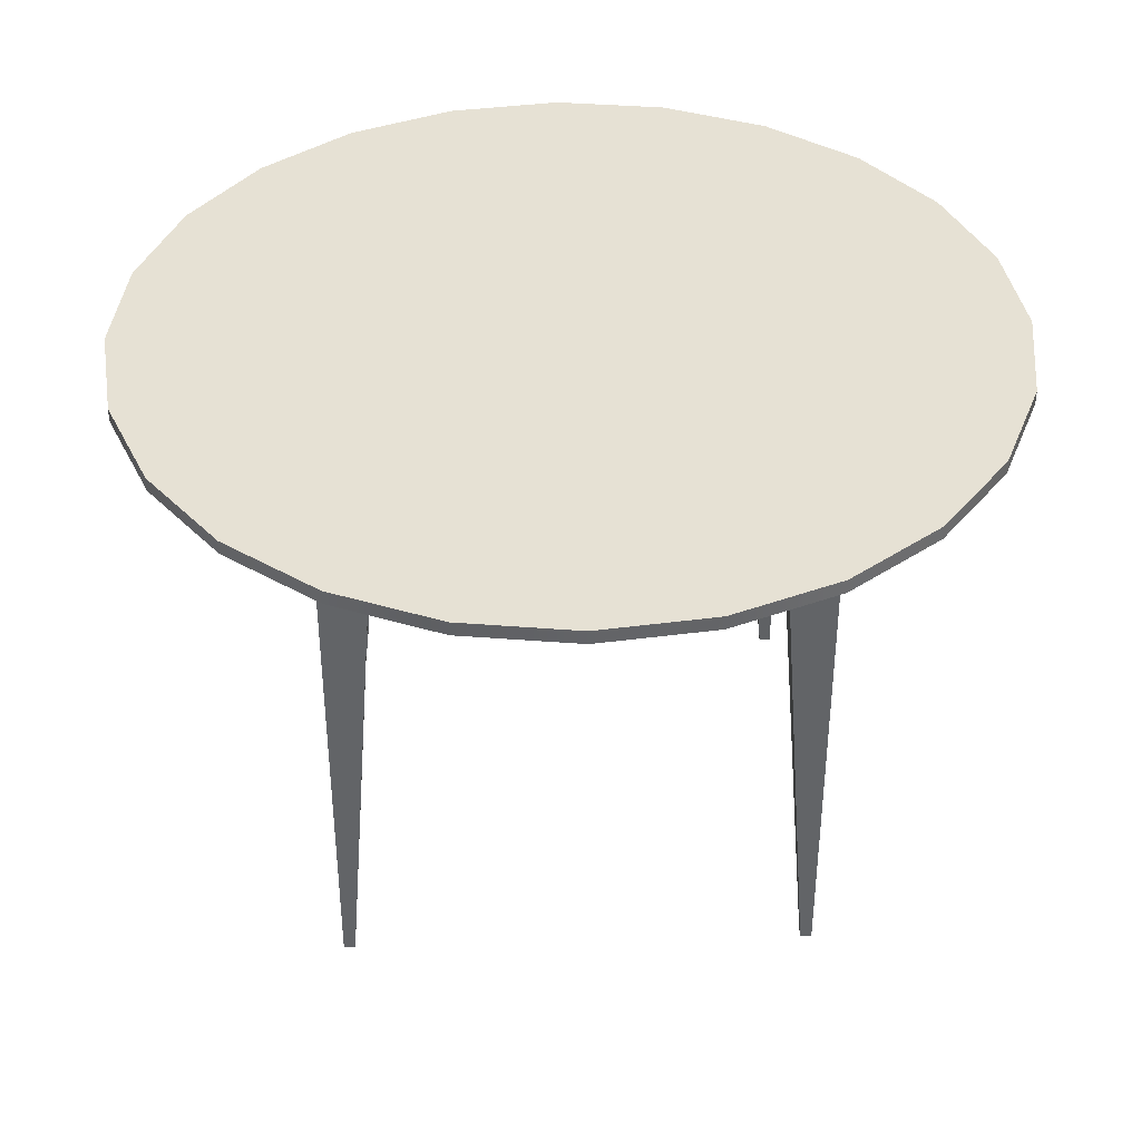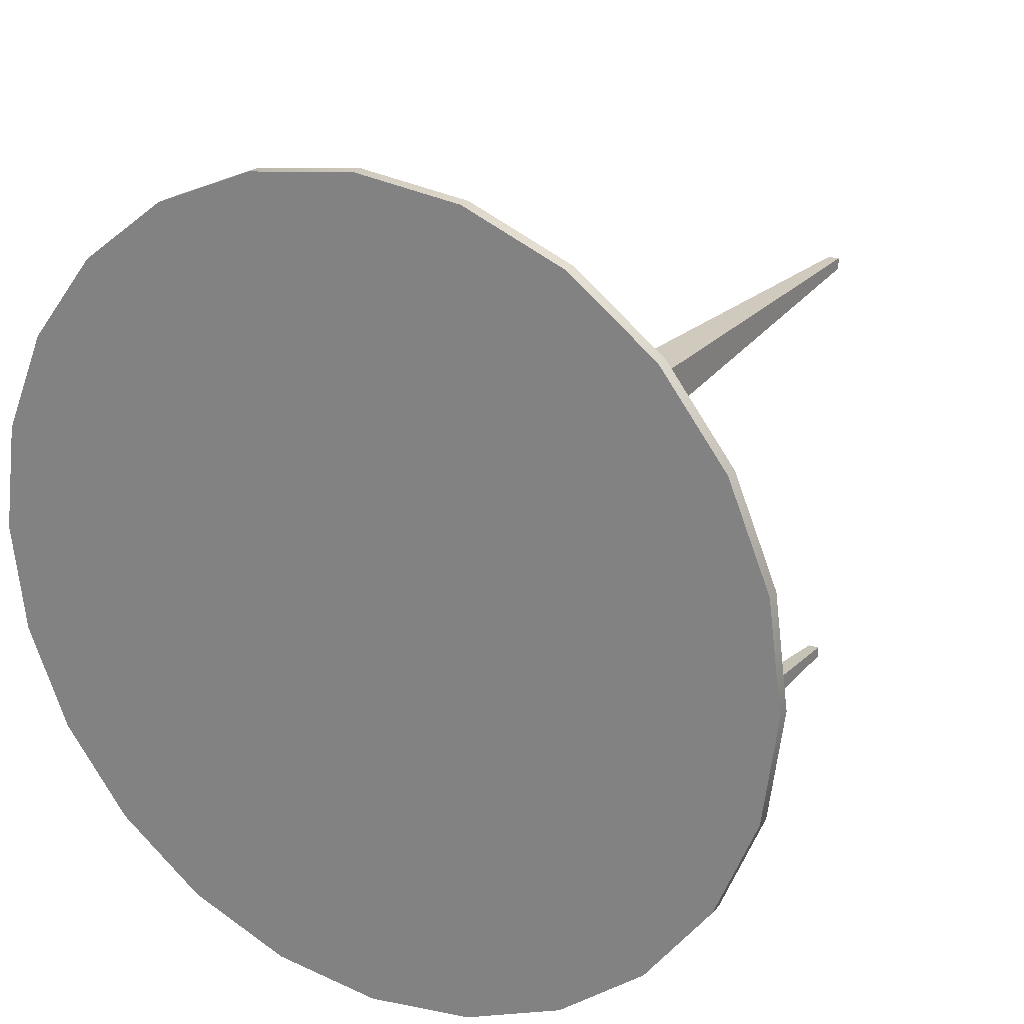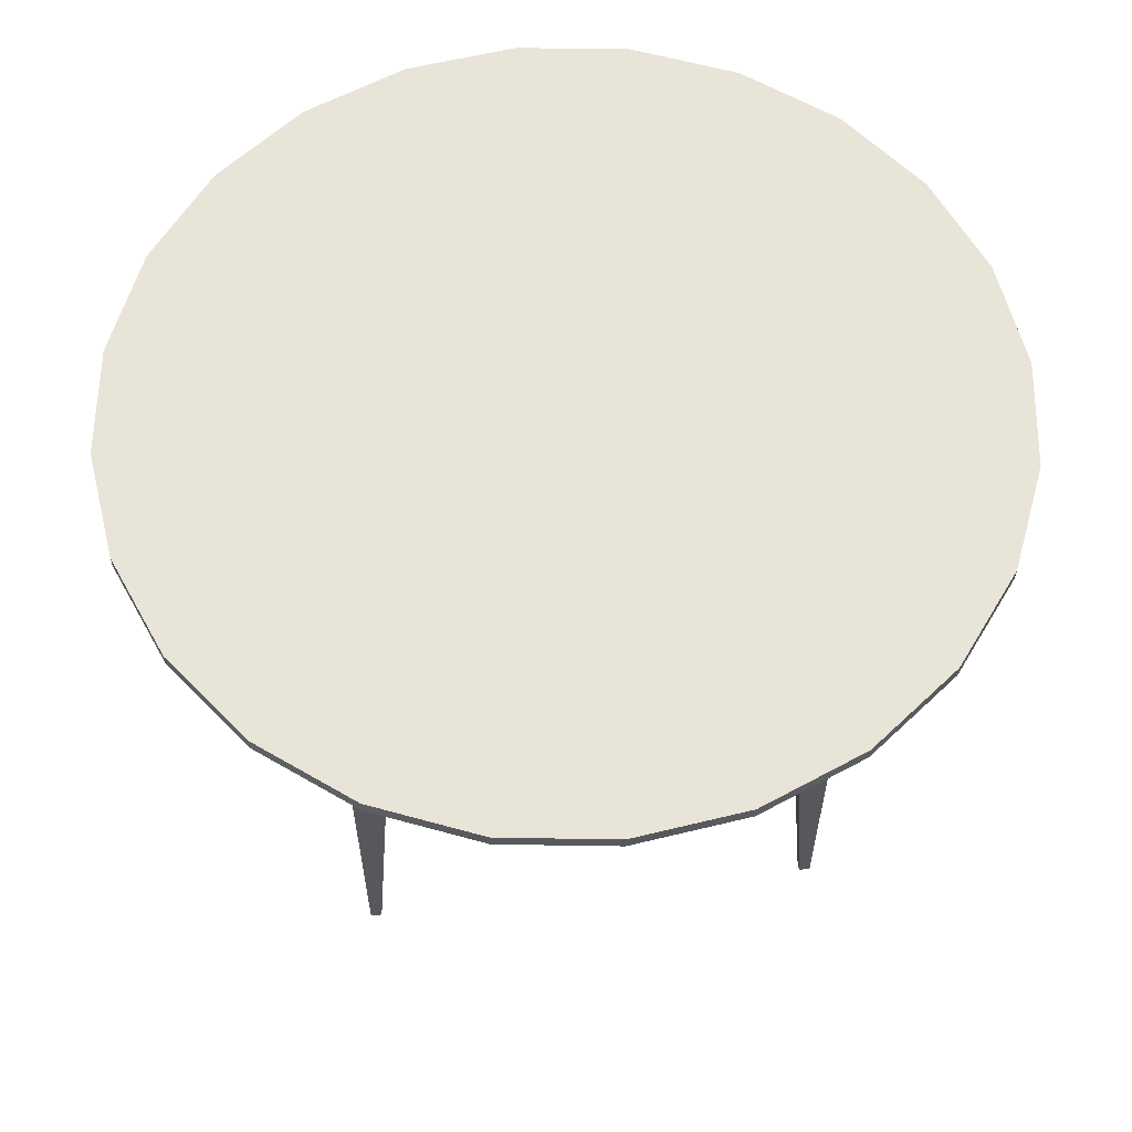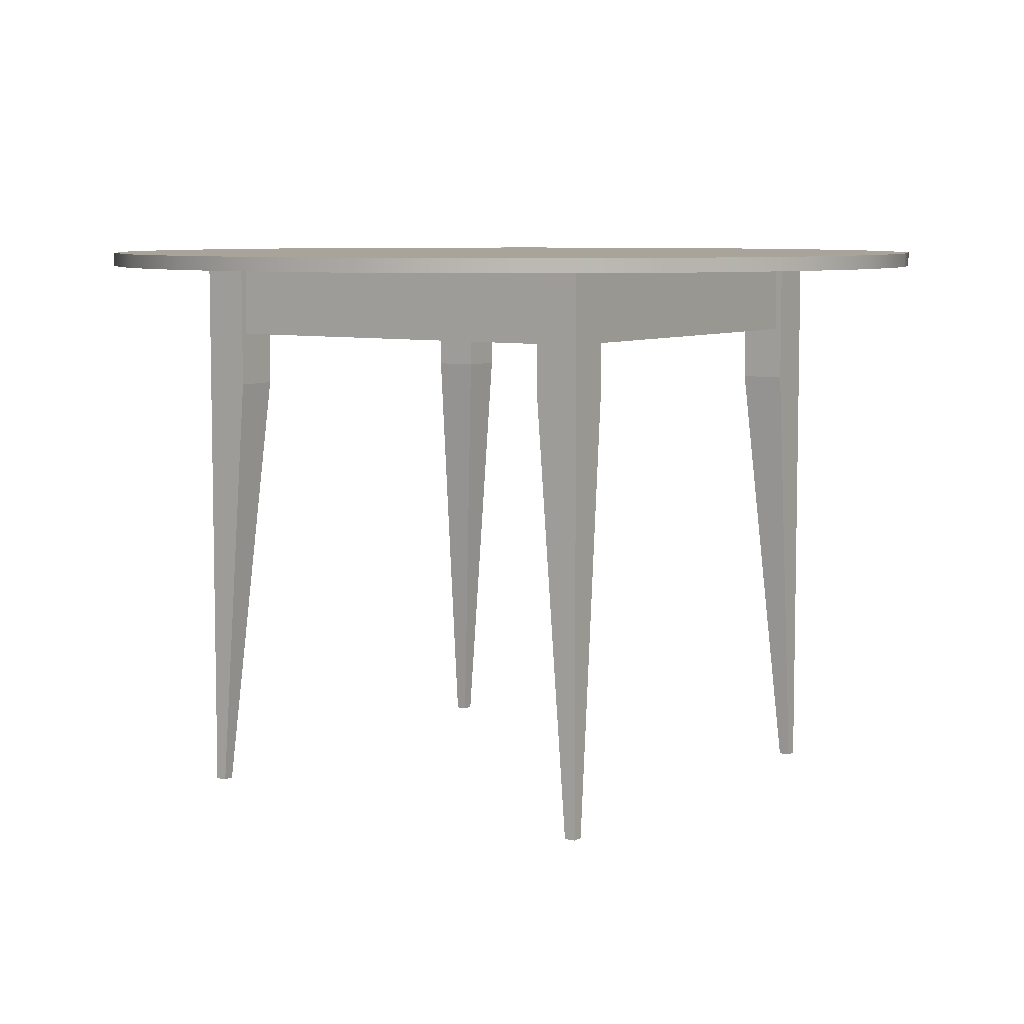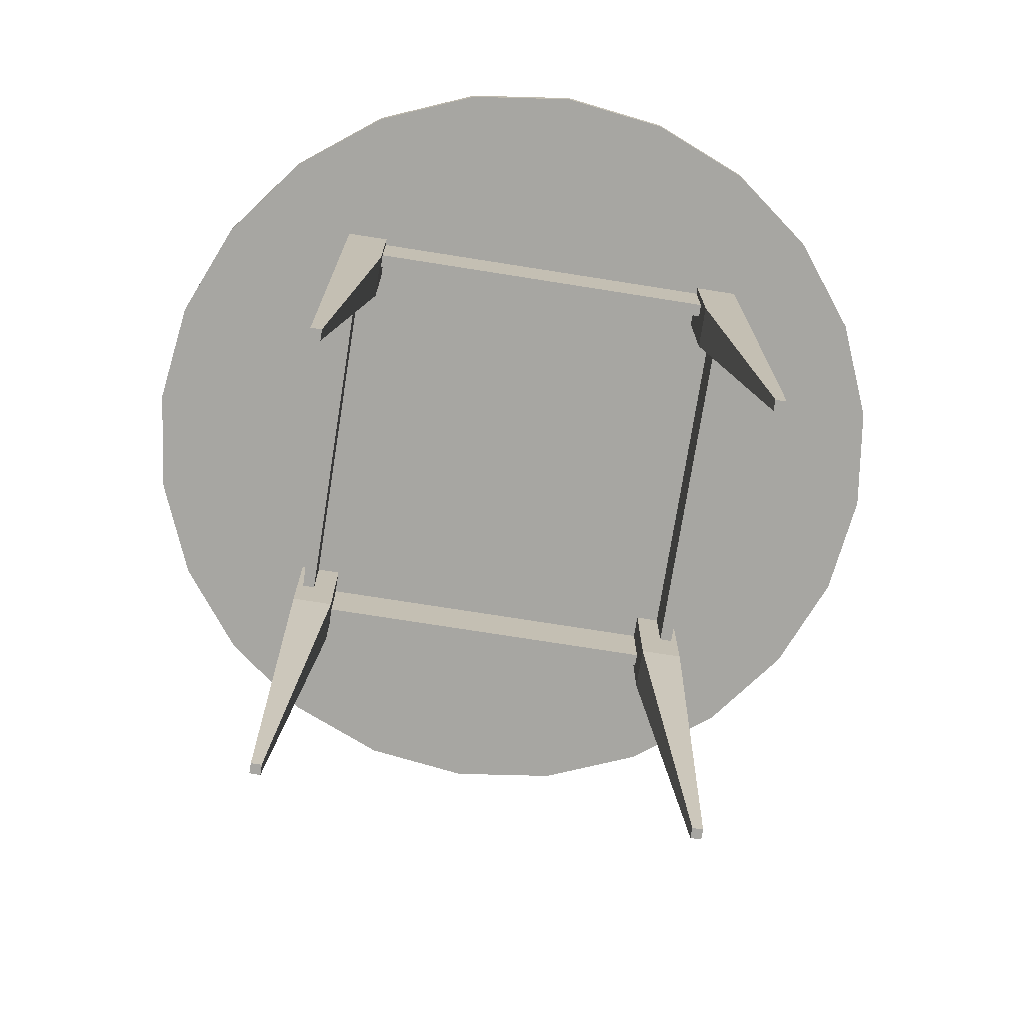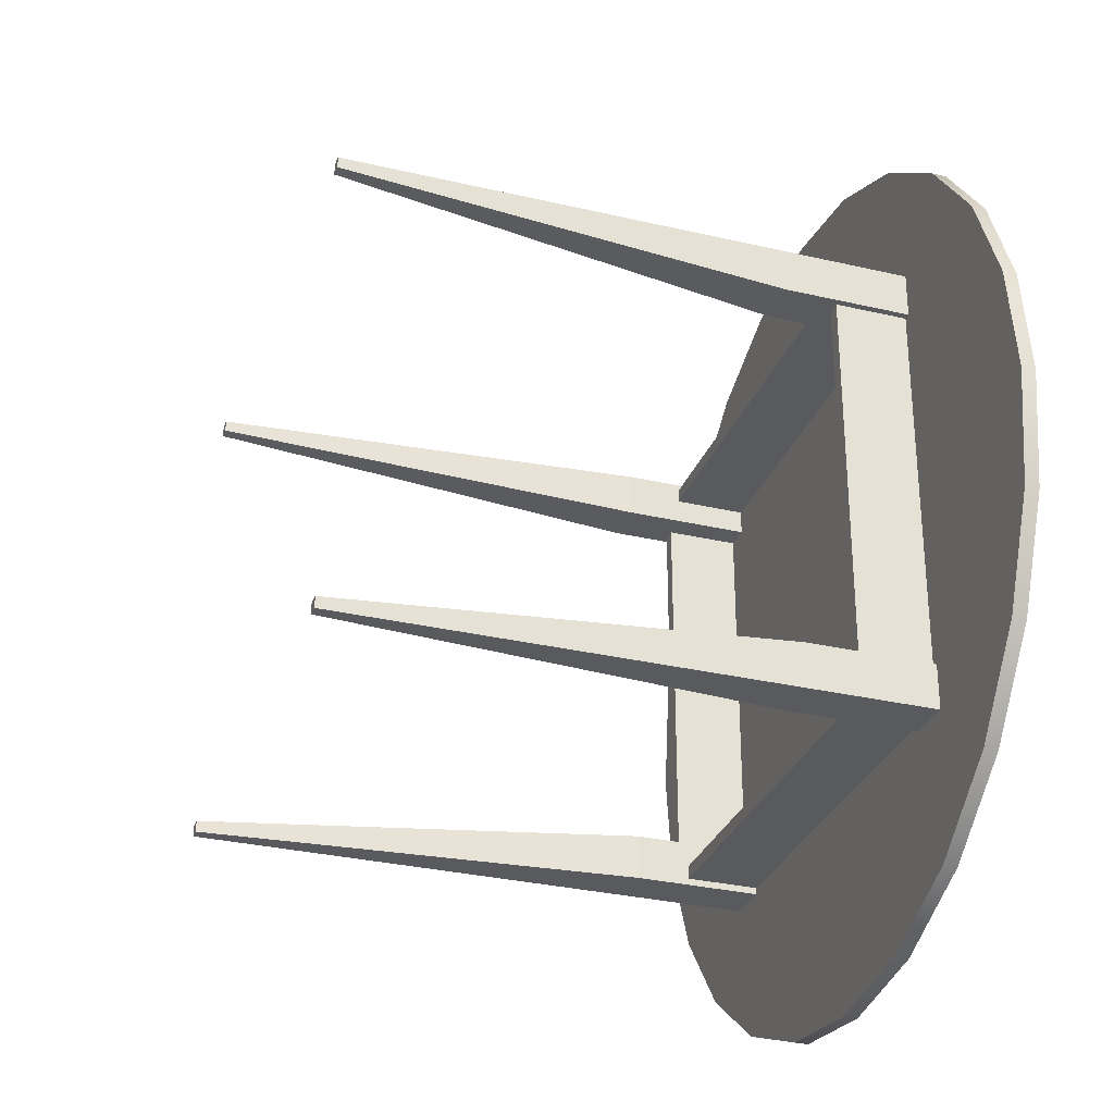
<metadata>
{"format":"obj","ext":"obj","renderer":"f3d","projection":"perspective","resolution":1024,"background":"white","views":[{"elev":39.1,"azim":-1.9,"up":"+Y"},{"elev":22.8,"azim":-150.5,"up":"+Z"},{"elev":59.9,"azim":173.4,"up":"+Y"},{"elev":7.1,"azim":124.2,"up":"+Y"},{"elev":-74.0,"azim":-9.0,"up":"+Y"},{"elev":-30.6,"azim":71.3,"up":"+Z"}]}
</metadata>
<code>
v 0.1732 -0.02562 0.1399
v 0.1732 -0.3487 0.1732
v 0.1732 -0.3487 0.1649
v 0.1732 0.06765 0.1732
v 0.1649 -0.3487 0.1649
v 0.1732 0.06765 0.1399
v 0.1399 0.06765 0.1732
v 0.1649 -0.3487 0.1732
v 0.1399 -0.02562 0.1399
v 0.1682 0.01435 0.1399
v 0.2769 0.06765 0.1599
v -0.1399 0.06765 0.1732
v 0.1399 -0.02562 0.1732
v 0.1682 0.06765 0.1399
v -0.2261 0.06765 0.2261
v 0.3089 0.06765 0.08276
v -0.1732 0.06765 0.1732
v 0.1399 0.06765 0.1682
v 0.1399 0.01435 0.1682
v 0.1582 0.01435 0.1399
v 0.1682 0.06765 -0.1399
v 0.2261 0.06765 0.2261
v 0.3089 0.07787 0.08276
v -0.1399 -0.02562 0.1732
v -0.1399 0.06765 0.1682
v 0.1399 0.01435 0.1582
v 0.1582 0.06765 0.1399
v 0.1582 0.01435 -0.1399
v 0.1682 0.01435 -0.1399
v -0.1599 0.06765 0.2769
v 0.2769 0.07787 0.1599
v -0.2769 0.06765 0.1599
v 0.3198 0.07787 -0
v -0.1649 -0.3487 0.1732
v -0.1399 0.01435 0.1682
v -0.1732 -0.02562 0.1399
v -0.1732 0.06765 0.1399
v 0.1399 0.06765 0.1399
v -0.1399 0.01435 0.1582
v 0.1399 0.06765 0.1582
v 0.3198 0.06765 -0
v 0.1732 -0.02562 -0.1399
v -0.1399 0.06765 0.1582
v 0.1599 0.06765 0.2769
v -0.2261 0.07787 0.2261
v 0.2261 0.07787 0.2261
v -0.2769 0.07787 0.1599
v -0.3089 0.07787 0.08276
v -0.1732 -0.3487 0.1732
v -0.1399 -0.02562 0.1399
v -0.1732 -0.3487 0.1649
v -0.1682 0.06765 0.1399
v -0.3089 0.06765 0.08276
v 0.1582 0.06765 -0.1399
v 0.1399 -0.02562 -0.1399
v 0.3089 0.06765 -0.08276
v 0.1732 0.06765 -0.1399
v -0.1399 0.06765 0.1399
v -0.08276 0.06765 0.3089
v 0.1599 0.07787 0.2769
v -0.1599 0.07787 0.2769
v 0.3089 0.07787 -0.08276
v -0.3198 0.07787 -0
v -0.1649 -0.3487 0.1649
v -0.1682 0.01435 0.1399
v -0.1682 0.06765 -0.1399
v 0.1399 0.06765 -0.1399
v 0.1732 0.06765 -0.1732
v 0.1649 -0.3487 -0.1649
v 0.08276 0.06765 0.3089
v 0.08276 0.07787 0.3089
v -0.3198 0.06765 -0
v -0.1582 0.01435 0.1399
v -0.1682 0.01435 -0.1399
v 0.1399 0.01435 -0.1582
v 0.2769 0.07787 -0.1599
v 0.2769 0.06765 -0.1599
v 0.1732 -0.3487 -0.1649
v 0.1649 -0.3487 -0.1732
v -0.1582 0.06765 0.1399
v 0 0.06765 0.3198
v -0.08276 0.07787 0.3089
v -0.3089 0.07787 -0.08276
v -0.3089 0.06765 -0.08276
v -0.1732 0.06765 -0.1399
v 0.1399 -0.02562 -0.1732
v 0.1399 0.06765 -0.1582
v 0.1732 -0.3487 -0.1732
v 0.2261 0.06765 -0.2261
v -0.1582 0.06765 -0.1399
v 0 0.07787 0.3198
v -0.1582 0.01435 -0.1399
v -0.1732 -0.02562 -0.1399
v -0.1399 -0.02562 -0.1399
v -0.1399 0.06765 -0.1399
v 0.1399 0.01435 -0.1682
v -0.1399 0.06765 -0.1582
v 0.2261 0.07787 -0.2261
v -0.2769 0.07787 -0.1599
v 0.1399 0.06765 -0.1732
v -0.2769 0.06765 -0.1599
v -0.1732 0.06765 -0.1732
v -0.1399 0.01435 -0.1582
v -0.1399 0.01435 -0.1682
v 0.1599 0.06765 -0.2769
v -0.2261 0.06765 -0.2261
v 0.1399 0.06765 -0.1682
v -0.1399 0.06765 -0.1732
v -0.1399 0.06765 -0.1682
v -0.1649 -0.3487 -0.1649
v -0.1732 -0.3487 -0.1732
v -0.2261 0.07787 -0.2261
v 0.1599 0.07787 -0.2769
v -0.1732 -0.3487 -0.1649
v -0.1399 -0.02562 -0.1732
v -0.1649 -0.3487 -0.1732
v 0.08276 0.06765 -0.3089
v -0.1599 0.06765 -0.2769
v -0.1599 0.07787 -0.2769
v 0.08276 0.07787 -0.3089
v 0 0.06765 -0.3198
v -0.08276 0.06765 -0.3089
v -0.08276 0.07787 -0.3089
v 0 0.07787 -0.3198
g mesh1_mesh1-geometry
f 1 2 3
f 2 1 4
f 2 5 3
f 5 1 3
f 4 1 6
f 7 2 4
f 5 2 8
f 1 5 9
f 1 10 6
f 6 11 4
f 2 7 8
f 7 4 12
f 13 5 8
f 5 13 9
f 10 1 9
f 14 6 10
f 4 11 15
f 16 11 6
f 8 7 13
f 17 12 4
f 18 7 12
f 13 19 9
f 10 9 20
f 14 16 6
f 10 21 14
f 19 7 18
f 11 22 15
f 17 4 15
f 23 11 16
f 19 13 7
f 17 24 12
f 25 18 12
f 26 9 19
f 20 9 27
f 28 10 20
f 21 16 14
f 21 10 29
f 25 19 18
f 15 22 30
f 31 22 11
f 15 32 17
f 11 23 31
f 16 33 23
f 24 17 34
f 24 35 12
f 36 17 37
f 37 17 32
f 12 35 25
f 9 26 38
f 19 39 26
f 27 9 38
f 27 28 20
f 10 28 29
f 38 26 40
f 41 16 21
f 42 21 29
f 40 39 43
f 19 25 35
f 22 44 30
f 30 45 15
f 22 31 46
f 45 32 15
f 47 31 23
f 23 31 47
f 33 16 41
f 48 23 33
f 33 23 48
f 34 17 49
f 34 50 24
f 35 24 39
f 51 17 36
f 52 36 37
f 53 37 32
f 39 19 35
f 39 40 26
f 28 27 54
f 55 29 28
f 56 41 21
f 21 42 57
f 42 29 55
f 39 58 43
f 30 44 59
f 22 60 44
f 45 30 61
f 45 46 31
f 31 46 45
f 60 22 46
f 32 45 47
f 45 31 47
f 47 31 45
f 47 23 48
f 48 23 47
f 41 62 33
f 48 33 63
f 63 33 48
f 17 51 49
f 51 34 49
f 50 34 64
f 50 39 24
f 36 64 51
f 65 36 52
f 52 37 66
f 53 66 37
f 47 53 32
f 67 28 54
f 55 28 67
f 62 41 56
f 57 56 21
f 42 68 57
f 69 42 55
f 39 50 58
f 44 70 59
f 59 61 30
f 71 44 60
f 61 46 45
f 45 46 61
f 61 60 46
f 46 60 61
f 53 47 48
f 63 33 62
f 62 33 63
f 72 48 63
f 34 51 64
f 64 36 50
f 73 36 65
f 52 74 65
f 74 52 66
f 72 66 53
f 75 55 67
f 56 76 62
f 56 57 77
f 78 68 42
f 68 77 57
f 42 69 78
f 55 79 69
f 50 73 58
f 80 58 73
f 81 59 70
f 44 71 70
f 61 59 82
f 82 71 60
f 60 71 82
f 82 60 61
f 61 60 82
f 48 72 53
f 63 62 83
f 83 62 63
f 63 84 72
f 73 50 36
f 74 73 65
f 85 74 66
f 84 66 72
f 55 75 86
f 75 67 87
f 76 56 77
f 83 62 76
f 76 62 83
f 68 78 88
f 89 77 68
f 79 78 69
f 79 55 86
f 73 90 80
f 81 82 59
f 70 91 81
f 91 70 71
f 71 82 91
f 91 82 71
f 84 63 83
f 73 74 92
f 93 92 74
f 93 74 85
f 85 66 84
f 90 94 95
f 90 73 92
f 94 90 92
f 96 86 75
f 97 75 87
f 77 98 76
f 83 76 99
f 99 76 83
f 78 79 88
f 79 68 88
f 98 77 89
f 100 89 68
f 100 79 86
f 82 81 91
f 83 101 84
f 94 92 93
f 102 93 85
f 102 85 101
f 84 101 85
f 95 103 97
f 94 103 95
f 86 96 100
f 75 104 96
f 75 97 103
f 99 76 98
f 98 76 99
f 101 83 99
f 68 79 100
f 105 98 89
f 89 100 106
f 100 96 107
f 100 107 108
f 107 104 109
f 109 108 107
f 104 107 96
f 93 110 94
f 111 93 102
f 106 102 101
f 103 94 104
f 104 75 103
f 99 98 112
f 112 98 99
f 99 106 101
f 98 105 113
f 105 89 106
f 100 102 106
f 102 100 108
f 104 108 109
f 110 93 114
f 110 115 94
f 93 111 114
f 102 116 111
f 115 104 94
f 112 98 113
f 113 98 112
f 106 99 112
f 117 113 105
f 118 105 106
f 108 116 102
f 104 115 108
f 111 110 114
f 115 110 116
f 110 111 116
f 112 113 119
f 119 113 112
f 119 106 112
f 113 117 120
f 117 105 118
f 106 119 118
f 116 108 115
f 119 113 120
f 120 113 119
f 121 120 117
f 122 117 118
f 123 118 119
f 119 120 123
f 123 120 119
f 120 121 124
f 121 117 122
f 118 123 122
f 123 120 124
f 124 120 123
f 122 124 121
f 124 122 123
g mesh1_mesh1-geometry
f 3 2 1
f 4 1 2
f 3 5 2
f 3 1 5
f 6 1 4
f 4 2 7
f 8 2 5
f 9 5 1
f 6 10 1
f 6 7 4
f 4 7 6
f 4 11 6
f 8 7 2
f 12 4 7
f 8 5 13
f 9 13 5
f 9 1 10
f 10 6 14
f 7 6 18
f 18 6 7
f 15 11 4
f 6 11 16
f 13 7 8
f 4 12 17
f 12 7 18
f 9 19 13
f 20 9 10
f 38 6 14
f 14 6 38
f 6 16 14
f 14 21 10
f 20 14 10
f 10 14 20
f 18 6 40
f 40 6 18
f 18 7 19
f 15 22 11
f 15 4 17
f 16 11 23
f 7 13 19
f 12 24 17
f 12 37 17
f 17 37 12
f 12 18 25
f 19 9 26
f 27 9 20
f 20 10 28
f 40 6 38
f 38 6 40
f 38 14 27
f 27 14 38
f 14 16 21
f 29 10 21
f 21 27 14
f 14 27 21
f 14 20 27
f 27 20 14
f 43 18 40
f 40 18 43
f 18 19 25
f 30 22 15
f 11 22 31
f 17 32 15
f 31 23 11
f 23 33 16
f 34 17 24
f 12 35 24
f 37 12 25
f 25 12 37
f 37 17 36
f 32 17 37
f 18 43 25
f 25 43 18
f 25 35 12
f 38 26 9
f 26 39 19
f 38 9 27
f 20 28 27
f 29 28 10
f 40 26 38
f 21 16 41
f 29 21 42
f 27 21 54
f 54 21 27
f 43 39 40
f 35 25 19
f 30 44 22
f 15 45 30
f 46 31 22
f 15 32 45
f 41 16 33
f 49 17 34
f 24 50 34
f 39 24 35
f 37 25 43
f 43 25 37
f 36 17 51
f 37 36 52
f 32 37 53
f 35 43 25
f 25 43 35
f 35 19 39
f 26 40 39
f 54 27 28
f 28 29 55
f 21 41 56
f 57 42 21
f 55 29 42
f 21 68 54
f 54 68 21
f 43 58 39
f 43 35 39
f 39 35 43
f 59 44 30
f 44 60 22
f 61 30 45
f 46 22 60
f 47 45 32
f 33 62 41
f 49 51 17
f 49 34 51
f 64 34 50
f 24 39 50
f 37 43 52
f 52 43 37
f 51 64 36
f 52 36 65
f 66 37 52
f 37 66 53
f 32 53 47
f 54 28 67
f 67 28 55
f 56 41 62
f 21 56 57
f 57 68 42
f 68 21 57
f 57 21 68
f 55 42 69
f 54 68 67
f 67 68 54
f 58 50 39
f 58 80 43
f 43 80 58
f 59 70 44
f 30 61 59
f 60 44 71
f 48 47 53
f 63 48 72
f 64 51 34
f 50 36 64
f 52 43 80
f 80 43 52
f 65 36 73
f 65 74 52
f 66 52 74
f 52 90 66
f 66 90 52
f 53 66 72
f 67 55 75
f 62 76 56
f 77 57 56
f 42 68 78
f 57 77 68
f 78 69 42
f 69 79 55
f 67 68 87
f 87 68 67
f 58 73 50
f 73 58 80
f 70 59 81
f 70 71 44
f 82 59 61
f 53 72 48
f 72 84 63
f 36 50 73
f 90 52 80
f 80 52 90
f 65 73 74
f 92 66 74
f 74 66 92
f 66 74 85
f 95 66 90
f 90 66 95
f 66 92 90
f 90 92 66
f 72 66 84
f 86 75 55
f 87 67 75
f 77 56 76
f 88 78 68
f 68 77 89
f 69 78 79
f 86 55 79
f 87 68 107
f 107 68 87
f 80 90 73
f 59 82 81
f 81 91 70
f 71 70 91
f 83 63 84
f 92 74 73
f 74 92 93
f 85 74 93
f 66 102 85
f 85 102 66
f 84 66 85
f 66 95 97
f 97 95 66
f 95 94 90
f 92 73 90
f 92 90 94
f 75 86 96
f 87 75 97
f 87 96 75
f 75 96 87
f 76 98 77
f 88 79 78
f 88 68 79
f 89 77 98
f 68 89 100
f 86 79 100
f 107 68 100
f 100 68 107
f 109 87 107
f 107 87 109
f 96 87 107
f 107 87 96
f 91 81 82
f 84 101 83
f 93 92 94
f 85 93 102
f 102 66 97
f 97 66 102
f 101 85 102
f 85 101 84
f 97 103 95
f 95 103 94
f 100 96 86
f 96 104 75
f 103 97 75
f 87 109 97
f 97 109 87
f 99 83 101
f 100 79 68
f 89 98 105
f 106 100 89
f 107 96 100
f 108 107 100
f 109 104 107
f 107 108 109
f 96 107 104
f 94 110 93
f 102 93 111
f 102 97 109
f 109 97 102
f 101 102 106
f 104 94 103
f 103 75 104
f 101 106 99
f 113 105 98
f 106 89 105
f 106 102 100
f 108 100 102
f 109 108 104
f 102 109 108
f 108 109 102
f 114 93 110
f 94 115 110
f 114 111 93
f 111 116 102
f 94 104 115
f 112 99 106
f 105 113 117
f 106 105 118
f 102 116 108
f 108 115 104
f 114 110 111
f 116 110 115
f 116 111 110
f 112 106 119
f 120 117 113
f 118 105 117
f 118 119 106
f 115 108 116
f 117 120 121
f 118 117 122
f 119 118 123
f 124 121 120
f 122 117 121
f 122 123 118
f 121 124 122
f 123 122 124
g mesh2_mesh2-geometry
l 27 38
l 14 27
g mesh3_mesh3-geometry
l 87 67
l 107 87
g mesh4_mesh4-geometry
l 21 54
g mesh5_mesh5-geometry
l 66 90
l 90 95
l 97 95
l 109 97
g mesh6_mesh6-geometry
l 52 80
g mesh7_mesh7-geometry
l 18 40
g mesh8_mesh8-geometry
l 25 43

</code>
